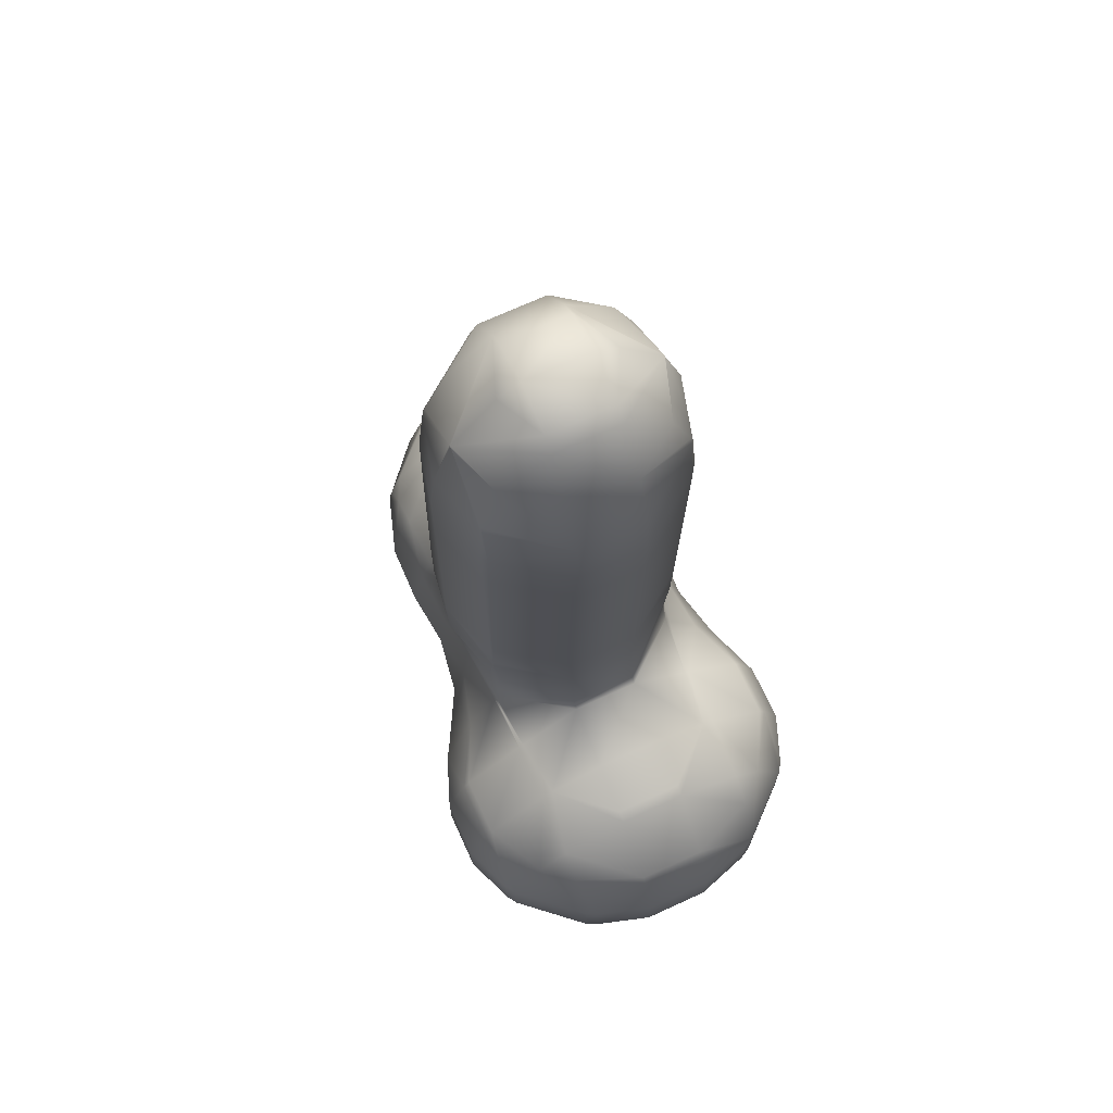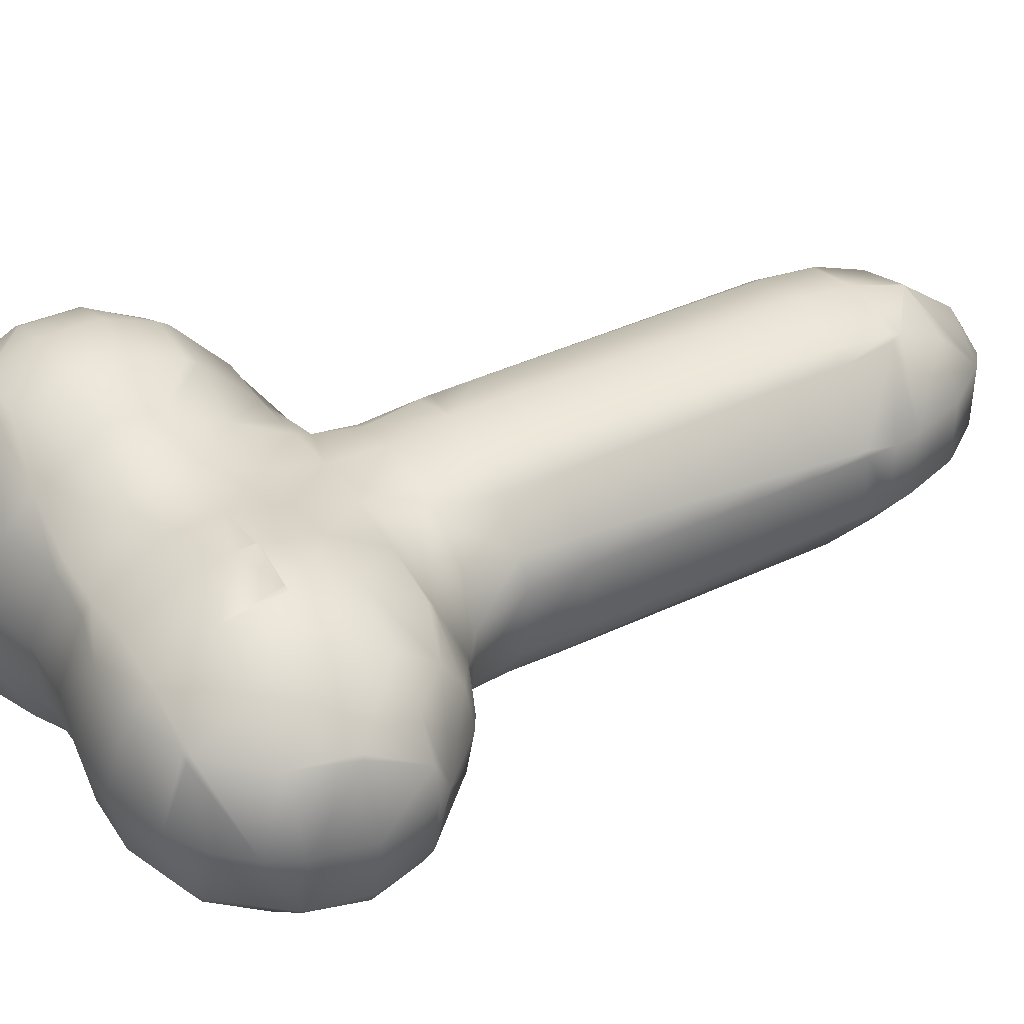
<metadata>
{"format":"obj","ext":"obj","renderer":"f3d","projection":"perspective","resolution":1024,"background":"white","views":[{"elev":70.2,"azim":-114.7,"up":"+Y"},{"elev":40.0,"azim":61.3,"up":"+Z"}]}
</metadata>
<code>
o Mball
v 0.7192 3.385 -0.8694
v 0.8637 3.385 -0.7809
v 0.8505 3.827 -0.7809
v 0.7192 3.827 -0.8628
v 0.8373 4.27 -0.7809
v 0.7192 4.27 -0.8559
v 0.7584 4.712 -0.7809
v 0.7192 4.712 -0.8062
v 0.7192 4.804 -0.7809
v 1.15 4.712 -0.2603
v 0.9918 5.154 -0.2603
v 0.7192 5.154 -0.6294
v 0.7192 5.512 -0.2603
v 0.7192 5.512 0.2603
v 0.9918 5.154 0.2603
v 0.7192 5.154 0.6294
v 0.7192 4.804 0.7809
v 1.15 4.712 0.2603
v 0.7584 4.712 0.7809
v 1.183 4.501 0.2603
v 1.183 4.27 0.3025
v 0.8373 4.27 0.7809
v 1.183 3.827 0.3403
v 0.8505 3.827 0.7809
v 0.7192 3.827 0.8628
v 0.7192 4.27 0.8559
v 0.7192 3.385 0.8694
v 0.8637 3.385 0.7809
v 0.7192 2.943 0.8757
v 0.8769 2.943 0.7809
v 0.7192 2.501 0.8818
v 0.8902 2.501 0.7809
v 0.7192 2.059 0.8875
v 0.9036 2.059 0.7809
v 0.7192 1.617 0.8872
v 0.9084 1.617 0.7809
v 0.7192 1.175 0.8683
v 0.9526 1.175 0.7809
v 0.7192 0.7329 0.9366
v 1.183 0.9227 0.7809
v 1.183 0.7329 0.9122
v 0.7192 0.2908 1.096
v 1.183 0.2908 1.198
v 0.7192 -0.1513 1.212
v 1.183 -0.1264 1.301
v 1.168 -0.1513 1.301
v 0.7192 -0.5934 1.155
v 1.183 -0.2962 1.301
v 1.183 -0.5934 1.246
v 0.7192 -1.035 0.867
v 1.183 -1.035 0.9867
v 0.7192 -1.108 0.7809
v 1.183 -1.212 0.7809
v 1.183 -1.396 0.2603
v 0.7192 -1.314 0.2603
v 1.183 -1.313 -0.2603
v 0.7192 -1.24 -0.2603
v 1.183 -1.035 -0.653
v 0.7192 -1.035 -0.581
v 0.7192 -0.7881 -0.7809
v 1.183 -0.8689 -0.7809
v 1.183 -0.5934 -0.9114
v 0.7192 -0.5934 -0.8718
v 1.183 -0.1513 -0.9718
v 0.7192 -0.1513 -0.924
v 1.183 0.2908 -0.8713
v 0.7192 0.2908 -0.8571
v 1.183 0.5114 -0.7809
v 0.8224 0.7329 -0.7809
v 0.7192 0.7329 -0.7988
v 0.8217 1.175 -0.7809
v 0.7192 1.175 -0.8248
v 0.9067 1.617 -0.7809
v 0.7192 1.617 -0.8872
v 0.9036 2.059 -0.7809
v 0.7192 2.059 -0.8875
v 1.183 1.617 -0.4744
v 1.183 2.059 -0.4596
v 1.183 2.501 -0.434
v 0.8902 2.501 -0.7809
v 1.183 2.943 -0.4073
v 0.8769 2.943 -0.7809
v 1.183 3.385 -0.3767
v 0.7192 2.501 -0.8818
v 0.7192 2.943 -0.8757
v 0.2552 2.501 -0.9639
v 0.2552 2.943 -0.9648
v -0.2088 2.501 -0.7991
v -0.2088 2.943 -0.8084
v 0.2552 3.385 -0.9656
v -0.2088 3.385 -0.8173
v 0.2552 3.827 -0.9662
v -0.2088 3.827 -0.8258
v 0.2552 4.27 -0.9665
v -0.2088 4.27 -0.8339
v 0.2552 4.712 -0.9261
v -0.2088 4.712 -0.7921
v -0.2088 4.756 -0.7809
v 0.2552 5.154 -0.7818
v 0.2434 5.154 -0.7809
v 0.2552 5.156 -0.7809
v -0.2088 5.516 -0.2603
v -0.2088 5.154 -0.6233
v 0.2552 5.596 -0.4396
v -0.1025 5.596 -0.2603
v 0.2552 5.704 -0.2603
v 0.2552 5.704 0.2603
v -0.1025 5.596 0.2603
v 0.2552 5.596 0.4396
v -0.2088 5.516 0.2603
v 0.2552 5.156 0.7809
v 0.2434 5.154 0.7809
v -0.2088 5.154 0.6233
v -0.2088 4.756 0.7809
v 0.2552 5.154 0.7818
v 0.2552 4.712 0.9261
v -0.2088 4.712 0.7921
v -0.2088 4.27 0.8339
v 0.2552 4.27 0.9665
v -0.2088 3.827 0.8258
v 0.2552 3.827 0.9662
v -0.2088 3.385 0.8173
v 0.2552 3.385 0.9656
v -0.2088 2.943 0.8084
v 0.2552 2.943 0.9648
v -0.2088 2.501 0.7991
v 0.2552 2.501 0.9639
v -0.2088 2.059 0.7895
v 0.2552 2.059 0.9627
v -0.2088 1.712 0.7809
v 0.2552 1.617 0.9566
v -0.2002 1.617 0.7809
v 0.2552 1.175 0.8915
v -0.1161 1.175 0.7809
v -0.2088 0.8428 0.7809
v 0.2552 0.7329 0.9026
v -0.2088 0.7329 0.8227
v -0.2088 0.2908 1.085
v 0.2552 0.2908 1.038
v -0.2088 -0.1513 1.285
v 0.2552 -0.1513 1.178
v -0.2088 -0.5934 1.275
v 0.2552 -0.5934 1.141
v -0.2088 -1.035 1.038
v 0.2552 -1.035 0.8556
v -0.2088 -1.254 0.7809
v 0.2552 -1.099 0.7809
v 0.2552 -1.316 0.2603
v -0.2088 -1.451 0.2603
v -0.6728 -1.434 0.7809
v -0.275 -1.478 0.2603
v -0.6728 -1.478 0.69
v -0.6728 -1.605 0.2603
v -0.2842 -1.478 -0.2603
v -0.6728 -1.605 -0.2603
v -1.137 -1.605 0.2603
v -1.137 -1.605 -0.2603
v -0.6728 -1.478 -0.69
v -1.137 -1.478 -0.69
v -1.137 -1.434 -0.7809
v -0.6728 -1.434 -0.7809
v -0.6728 -1.035 -1.25
v -1.137 -1.035 -1.25
v -1.137 -0.9583 -1.301
v -0.6728 -0.9583 -1.301
v -0.6728 -0.5934 -1.451
v -1.137 -0.5934 -1.451
v -0.6728 -0.1513 -1.451
v -1.137 -0.1513 -1.451
v -1.137 0.2136 -1.301
v -0.6728 0.2136 -1.301
v -0.6728 0.2908 -1.25
v -1.137 0.2908 -1.25
v -1.137 0.6895 -0.7809
v -0.6728 0.7077 -0.7809
v -0.6728 0.7329 -0.7455
v -1.137 0.7329 -0.69
v -1.137 0.8602 -0.2603
v -0.6728 1.091 -0.2603
v -1.137 0.8602 0.2603
v -0.6728 1.091 0.2603
v -0.6728 0.7329 0.7455
v -1.137 0.7329 0.69
v -1.137 0.6895 0.7809
v -0.6728 0.7077 0.7809
v -0.6728 0.2908 1.25
v -1.137 0.2908 1.25
v -1.137 0.2136 1.301
v -0.6728 0.2136 1.301
v -0.6728 -0.1513 1.451
v -1.137 -0.1513 1.451
v -1.137 -0.5934 1.451
v -0.6728 -0.5934 1.451
v -1.137 -0.9583 1.301
v -0.6728 -0.9583 1.301
v -0.6728 -1.035 1.25
v -1.137 -1.035 1.25
v -1.137 -1.434 0.7809
v -1.601 -1.23 0.7809
v -1.601 -1.035 1.01
v -1.137 -1.478 0.69
v -1.52 -1.478 0.2603
v -1.601 -1.434 0.2603
v -1.52 -1.478 -0.2603
v -1.601 -1.434 -0.2603
v -2.019 -1.035 -0.2603
v -2.019 -1.035 0.2603
v -2.065 -0.9583 0.2603
v -2.065 -0.9583 -0.2603
v -1.805 -1.035 -0.7809
v -2.019 -0.5934 -0.7809
v -2.065 -0.5934 -0.69
v -2.019 -0.1513 -0.7809
v -2.065 -0.1513 -0.69
v -2.065 0.2136 -0.2603
v -1.805 0.2908 -0.7809
v -2.019 0.2908 -0.2603
v -1.601 0.6895 -0.2603
v -1.601 0.4852 -0.7809
v -1.601 0.2908 -1.01
v -1.601 0.6895 0.2603
v -2.019 0.2908 0.2603
v -1.601 0.4852 0.7809
v -1.805 0.2908 0.7809
v -2.065 0.2136 0.2603
v -2.019 -0.1513 0.7809
v -2.065 -0.1513 0.69
v -2.065 -0.5934 0.69
v -2.019 -0.5934 0.7809
v -1.601 -0.5934 1.25
v -1.601 -0.1513 1.25
v -1.805 -1.035 0.7809
v -1.52 -0.1513 1.301
v -1.52 -0.5934 1.301
v -2.198 -0.5934 0.2603
v -2.198 -0.1513 0.2603
v -2.198 -0.5934 -0.2603
v -2.198 -0.1513 -0.2603
v -1.601 0.2908 1.01
v -1.52 0.7329 -0.2603
v -1.52 0.7329 0.2603
v -1.601 -0.1513 -1.25
v -1.601 -0.5934 -1.25
v -1.52 -0.5934 -1.301
v -1.52 -0.1513 -1.301
v -1.601 -1.035 -1.01
v -1.601 -1.23 -0.7809
v -0.2697 -0.5934 1.301
v -0.2535 -0.1513 1.301
v -0.6292 1.175 0.2603
v -0.2088 1.175 0.733
v -0.4108 0.7329 0.7809
v -0.569 1.617 0.2603
v -0.2088 1.617 0.7749
v -0.5817 2.059 0.2603
v -0.2202 2.059 0.7809
v -0.569 1.617 -0.2603
v -0.5817 2.059 -0.2603
v -0.5954 2.501 -0.2603
v -0.5954 2.501 0.2603
v -0.609 2.943 -0.2603
v -0.609 2.943 0.2603
v -0.6223 3.385 -0.2603
v -0.6223 3.385 0.2603
v -0.6356 3.827 -0.2603
v -0.6356 3.827 0.2603
v -0.6486 4.27 -0.2603
v -0.6486 4.27 0.2603
v -0.6163 4.712 -0.2603
v -0.6163 4.712 0.2603
v -0.4734 5.154 -0.2603
v -0.4734 5.154 0.2603
v -0.2254 4.712 -0.7809
v -0.2867 4.27 -0.7809
v -0.2867 4.27 0.7809
v -0.2254 4.712 0.7809
v -0.2732 3.827 -0.7809
v -0.2732 3.827 0.7809
v -0.2334 2.501 -0.7809
v -0.2466 2.943 -0.7809
v -0.2334 2.501 0.7809
v -0.2466 2.943 0.7809
v -0.2088 1.712 -0.7809
v -0.2202 2.059 -0.7809
v -0.2088 1.617 -0.7749
v -0.2088 1.175 -0.7328
v -0.6292 1.175 -0.2603
v -0.1144 1.175 -0.7809
v -0.2002 1.617 -0.7809
v -0.2088 0.7928 -0.7809
v 0.2552 1.175 -0.8814
v 0.2552 1.617 -0.9566
v 0.2552 2.059 -0.9627
v -0.2088 2.059 -0.7895
v -0.3534 0.7329 -0.7809
v -0.2898 -0.1513 -1.301
v -0.2088 -0.1513 -1.252
v -0.2088 0.2908 -1.031
v -0.2088 -0.5934 -1.251
v -0.2898 -0.5934 -1.301
v 0.2552 -0.5934 -0.964
v 0.2552 -0.1513 -0.9945
v -0.2088 -1.233 -0.7809
v -0.2088 -1.035 -1.011
v 0.07531 -1.035 -0.7809
v -0.2088 -1.444 -0.2603
v 0.2552 -1.272 -0.2603
v 0.2552 -1.035 -0.6745
v 0.2552 -0.9245 -0.7809
v -0.2598 3.385 0.7809
v 0.7192 4.712 0.8062
v 0.2687 5.154 0.7809
v 0.6061 5.596 0.2603
v 0.6061 5.596 -0.2603
v 0.2687 5.154 -0.7809
v 1.253 2.501 -0.2603
v 1.239 2.943 -0.2603
v 1.253 2.501 0.2603
v 1.239 2.943 0.2603
v 1.226 3.385 0.2603
v 1.226 3.385 -0.2603
v 1.212 3.827 0.2603
v 1.212 3.827 -0.2603
v 1.198 4.27 0.2603
v 1.198 4.27 -0.2603
v 1.183 4.501 -0.2603
v 1.183 4.27 -0.3025
v 1.183 3.827 -0.3403
v 1.183 3.385 0.3767
v 1.183 2.943 0.4073
v 1.266 2.059 0.2603
v 1.266 2.059 -0.2603
v 1.285 1.617 0.2603
v 1.279 1.617 -0.2603
v 1.437 1.175 0.2603
v 1.379 1.175 -0.2603
v 1.647 0.9946 0.2603
v 1.647 0.9059 -0.2603
v 1.183 0.7329 -0.6883
v 1.647 0.7329 -0.5111
v 1.183 1.175 -0.5266
v 2.057 0.7329 -0.2603
v 1.183 1.175 0.6286
v 1.647 0.7742 0.7809
v 2.111 0.8017 0.2603
v 2.111 0.7329 0.5293
v 1.798 0.7329 0.7809
v 2.111 0.5798 0.7809
v 2.225 0.7329 0.2603
v 2.575 0.3902 0.2603
v 2.575 0.2908 0.4963
v 2.4 0.2908 0.7809
v 2.575 -0.1513 0.7494
v 2.553 -0.1513 0.7809
v 2.575 -0.5934 0.624
v 2.469 -0.5934 0.7809
v 2.111 -1.005 0.7809
v 2.575 -0.8162 0.2603
v 2.384 -1.035 0.2603
v 2.111 -1.035 0.7418
v 2.111 -1.227 0.2603
v 1.647 -1.2 0.7809
v 2.064 -1.035 0.7809
v 1.647 -1.385 0.2603
v 2.111 -1.129 -0.2603
v 1.647 -1.302 -0.2603
v 2.111 -1.035 -0.4088
v 1.647 -1.035 -0.6389
v 2.248 -1.035 -0.2603
v 2.575 -0.6294 -0.2603
v 2.575 -0.5934 -0.2902
v 2.111 -0.5934 -0.7404
v 2.111 -0.4593 -0.7809
v 2.575 -0.1513 -0.4159
v 2.163 -0.1513 -0.7809
v 2.111 0.03252 -0.7809
v 2.575 0.2045 -0.2603
v 2.531 0.2908 -0.2603
v 2.111 0.2908 -0.6833
v 2.111 0.7036 -0.2603
v 2.575 0.2908 -0.1619
v 2.669 -0.1513 -0.2603
v 1.905 0.2908 -0.7809
v 1.647 -0.1513 -0.9616
v 2.111 -0.1513 -0.8098
v 1.647 0.2908 -0.8538
v 1.647 0.4245 -0.7809
v 1.647 -0.5934 -0.901
v 2.03 -0.5934 -0.7809
v 1.647 -0.8497 -0.7809
v 2.593 -0.5934 -0.2603
v 2.693 -0.5934 0.2603
v 2.764 -0.1513 0.2603
v 1.647 -1.035 0.9729
v 2.111 -0.5934 1.074
v 2.111 -0.1513 1.144
v 1.647 -0.5934 1.236
v 1.647 -0.1513 1.294
v 2.111 0.2908 1.017
v 2.637 0.2908 0.2603
v 2.111 0.7329 -0.1917
v 1.647 0.7329 0.8363
v 1.183 1.617 0.4874
v 1.183 2.059 0.4596
v 1.183 2.501 0.434
v 0.2552 0.7329 -0.8318
v 0.2552 0.2908 -0.8939
v 1.183 -0.1513 1.304
v 1.587 -0.1513 1.301
v 1.647 0.2908 1.187
v -0.2598 3.385 -0.7809
v -0.2088 0.7329 -0.7992
f 4 3 2 1
f 6 5 3 4
f 8 7 5 6
f 7 8 9
f 11 10 7 9
f 12 11 9
f 11 12 13
f 15 11 13 14
f 16 15 14
f 18 15 16 17
f 19 18 17
f 19 22 21 20
f 18 19 20
f 21 22 24 23
f 24 22 26 25
f 28 24 25 27
f 30 28 27 29
f 32 30 29 31
f 34 32 31 33
f 36 34 33 35
f 38 36 35 37
f 40 38 37 39
f 41 40 39
f 43 41 39 42
f 45 43 42 44
f 46 45 44
f 48 46 44 47
f 49 48 47
f 51 49 47 50
f 53 51 50 52
f 55 54 53 52
f 57 56 54 55
f 59 58 56 57
f 61 58 59 60
f 63 62 61 60
f 65 64 62 63
f 67 66 64 65
f 69 68 66 67
f 70 69 67
f 72 71 69 70
f 74 73 71 72
f 76 75 73 74
f 73 75 78 77
f 75 80 79 78
f 80 82 81 79
f 82 2 83 81
f 85 82 80 84
f 87 85 84 86
f 89 87 86 88
f 91 90 87 89
f 93 92 90 91
f 95 94 92 93
f 97 96 94 95
f 99 96 97 98
f 100 99 98
f 99 100 101
f 101 100 103 102
f 105 104 101 102
f 104 105 106
f 106 105 108 107
f 108 109 107
f 111 109 108 110
f 113 112 111 110
f 112 113 114
f 116 115 112 114
f 117 116 114
f 119 116 117 118
f 121 119 118 120
f 123 121 120 122
f 125 123 122 124
f 127 125 124 126
f 129 127 126 128
f 131 129 128 130
f 132 131 130
f 131 132 134 133
f 136 133 134 135
f 137 136 135
f 139 136 137 138
f 141 139 138 140
f 143 141 140 142
f 145 143 142 144
f 147 145 144 146
f 149 148 147 146
f 151 149 146 150
f 152 151 150
f 151 152 153
f 155 154 151 153
f 157 155 153 156
f 159 158 155 157
f 161 158 159 160
f 163 162 161 160
f 165 162 163 164
f 167 166 165 164
f 169 168 166 167
f 171 168 169 170
f 173 172 171 170
f 175 172 173 174
f 177 176 175 174
f 179 176 177 178
f 181 179 178 180
f 183 182 181 180
f 185 182 183 184
f 187 186 185 184
f 189 186 187 188
f 191 190 189 188
f 193 190 191 192
f 195 193 192 194
f 197 196 195 194
f 150 196 197 198
f 198 197 200 199
f 202 201 198 199
f 203 202 199
f 201 202 156
f 205 204 202 203
f 207 206 205 203
f 209 206 207 208
f 211 210 206 209
f 212 211 209
f 214 213 211 212
f 216 213 214 215
f 217 216 215
f 219 216 217 218
f 220 216 219
f 218 217 222 221
f 221 222 224 223
f 226 224 222 225
f 227 226 225
f 229 226 227 228
f 231 226 229 230
f 230 229 232 200
f 234 233 231 230
f 227 236 235 228
f 228 235 208
f 236 238 237 235
f 215 238 236 225
f 236 227 225
f 224 239 223
f 241 240 218 221
f 213 216 220 242
f 222 217 215 225
f 211 213 242 243
f 242 245 244 243
f 237 238 214 212
f 210 211 243 246
f 210 246 247
f 237 212 209
f 232 229 228 208
f 207 232 208
f 235 237 209 208
f 232 207 203 199
f 194 234 230 200
f 197 194 200
f 248 193 195
f 192 234 194
f 248 249 190 193
f 191 233 234 192
f 233 191 188
f 188 187 239 231
f 233 188 231
f 239 187 184 223
f 135 251 250 181
f 182 252 135 181
f 254 253 250 251
f 255 253 254 130
f 256 255 130
f 255 258 257 253
f 260 259 258 255
f 262 261 259 260
f 264 263 261 262
f 266 265 263 264
f 268 267 265 266
f 270 269 267 268
f 272 271 269 270
f 102 271 272 110
f 269 271 103 98
f 273 269 98
f 269 273 274 267
f 276 270 268 275
f 267 274 277 265
f 275 268 266 278
f 261 280 279 259
f 282 262 260 281
f 257 258 284 283
f 285 257 283
f 287 257 285 286
f 285 289 288 286
f 286 288 290
f 288 289 292 291
f 293 292 289 283
f 294 293 283
f 284 294 283
f 289 285 283
f 241 183 180
f 250 287 179 181
f 178 240 241 180
f 177 240 178
f 176 295 175
f 298 297 296 171
f 172 298 171
f 300 296 297 299
f 297 302 301 299
f 169 245 170
f 168 296 300 166
f 244 245 169 167
f 166 300 165
f 244 167 164
f 162 304 303 161
f 304 305 303
f 305 308 307 306
f 303 305 306
f 308 305 309
f 246 163 160 247
f 306 154 158 161
f 303 306 161
f 160 159 204 205
f 247 160 205
f 204 159 157
f 202 204 157 156
f 153 152 201 156
f 151 154 306 149
f 201 152 150 198
f 144 142 248 195
f 196 144 195
f 140 249 248 142
f 140 138 186 189
f 249 140 189
f 138 137 252 185
f 186 138 185
f 134 251 135
f 252 137 135
f 134 132 254 251
f 254 132 130
f 128 256 130
f 126 281 256 128
f 124 282 281 126
f 122 310 282 124
f 120 278 310 122
f 118 275 278 120
f 26 311 116 119
f 117 276 275 118
f 17 312 115 116
f 311 17 116
f 115 312 111
f 276 117 114
f 272 270 276 114
f 113 272 114
f 112 115 111
f 272 113 110
f 109 313 107
f 313 314 106 107
f 108 105 102 110
f 103 271 102
f 315 99 101
f 103 100 98
f 97 273 98
f 274 273 97 95
f 277 274 95 93
f 88 86 293 294
f 279 280 89 88
f 81 317 316 79
f 316 317 319 318
f 317 321 320 319
f 321 323 322 320
f 323 325 324 322
f 324 325 326 20
f 325 327 326
f 328 323 321 83
f 320 322 23 329
f 319 320 329 330
f 332 316 318 331
f 334 332 331 333
f 336 334 333 335
f 338 336 335 337
f 336 338 340 339
f 341 336 339
f 342 340 338
f 337 335 343 40
f 344 337 40
f 346 345 337 344
f 347 346 344
f 346 347 348
f 350 349 346 348
f 352 351 350 348
f 351 352 354 353
f 353 354 356 355
f 358 355 356 357
f 360 359 358 357
f 359 360 361
f 361 360 363 362
f 364 361 362
f 366 365 361 364
f 368 367 365 366
f 367 369 365
f 371 370 369 367
f 372 371 367
f 374 371 372 373
f 375 374 373
f 377 374 375 376
f 379 378 377 376
f 378 379 380
f 378 381 377
f 382 374 377
f 383 379 376
f 383 376 385 384
f 386 383 384
f 383 386 387
f 385 373 389 388
f 384 385 388
f 388 389 390
f 385 375 373
f 374 382 391 371
f 391 382 393 392
f 370 391 392 358
f 372 389 373
f 371 391 370
f 363 394 362
f 359 369 370 358
f 356 395 357
f 392 355 358
f 363 360 357
f 356 354 396 395
f 395 396 398 397
f 392 393 353 355
f 354 352 399 396
f 393 400 351 353
f 350 381 378 380
f 401 349 350 380
f 400 381 350
f 342 401 380
f 399 352 348
f 351 400 350
f 402 347 344
f 346 349 345
f 401 342 338 337
f 345 401 337
f 77 334 336 341
f 335 333 403 343
f 333 331 404 403
f 331 318 405 404
f 318 319 330 405
f 79 316 332 78
f 293 76 74 292
f 71 73 77 341
f 292 74 72 291
f 69 71 341 339
f 291 72 70 406
f 69 339 68
f 387 386 66 68
f 406 70 67 407
f 407 67 65 302
f 64 384 388 62
f 302 65 63 301
f 62 388 390 61
f 301 63 60 309
f 58 368 366 56
f 307 57 55 148
f 54 364 362 53
f 148 55 52 147
f 362 394 51 53
f 408 46 48
f 409 408 48
f 397 398 409 48
f 49 397 48
f 47 44 141 143
f 46 408 45
f 398 410 43 45
f 409 398 45
f 343 38 40
f 41 402 344 40
f 403 36 38 343
f 37 35 131 133
f 404 34 36 403
f 33 31 127 129
f 330 30 32 405
f 31 29 125 127
f 27 25 121 123
f 322 324 21 23
f 326 10 18 20
f 22 19 311 26
f 21 324 20
f 311 19 17
f 16 312 17
f 14 313 109 111
f 312 16 14 111
f 13 314 313 14
f 13 12 315 101
f 104 314 13 101
f 10 11 15 18
f 315 12 9
f 315 9 8 96
f 99 315 96
f 5 7 10 326
f 327 5 326
f 96 8 6 94
f 3 5 327 328
f 94 6 4 92
f 2 3 328 83
f 1 2 82 85
f 84 80 75 76
f 327 325 323 328
f 83 321 317 81
f 23 24 28 329
f 329 28 30 330
f 405 32 34 404
f 92 4 1 90
f 90 1 85 87
f 86 84 76 293
f 314 104 106
f 25 26 119 121
f 29 27 123 125
f 35 33 129 131
f 411 277 93 91
f 280 411 91 89
f 284 279 88 294
f 265 277 411 263
f 263 411 280 261
f 259 279 284 258
f 278 266 264 310
f 310 264 262 282
f 281 260 255 256
f 380 379 383 387
f 340 342 380 387
f 375 385 376
f 372 367 368 390
f 389 372 390
f 349 401 345
f 400 393 382 377
f 381 400 377
f 365 369 359 361
f 348 347 402 410
f 399 348 410
f 396 399 410 398
f 357 395 397 394
f 363 357 394
f 339 340 387 68
f 66 386 384 64
f 390 368 58 61
f 56 366 364 54
f 410 402 41 43
f 408 409 45
f 394 397 49 51
f 291 406 412 290
f 288 291 290
f 412 295 290
f 60 59 308 309
f 253 257 287 250
f 306 307 148 149
f 42 39 136 139
f 50 47 143 145
f 412 406 407 298
f 298 407 302 297
f 301 309 305 304
f 299 301 304
f 78 332 334 77
f 308 59 57 307
f 39 37 133 136
f 44 42 139 141
f 52 50 145 147
f 412 298 172 175
f 295 412 175
f 296 168 171
f 299 304 162 165
f 300 299 165
f 290 295 176 179
f 287 286 290 179
f 158 154 155
f 252 182 185
f 190 249 189
f 146 144 196 150
f 174 173 220 219
f 173 170 245 242
f 220 173 242
f 244 164 163 246
f 243 244 246
f 177 174 219 218
f 240 177 218
f 214 238 215
f 206 210 247 205
f 183 241 221 223
f 184 183 223
f 239 224 226 231
f 200 232 199

</code>
